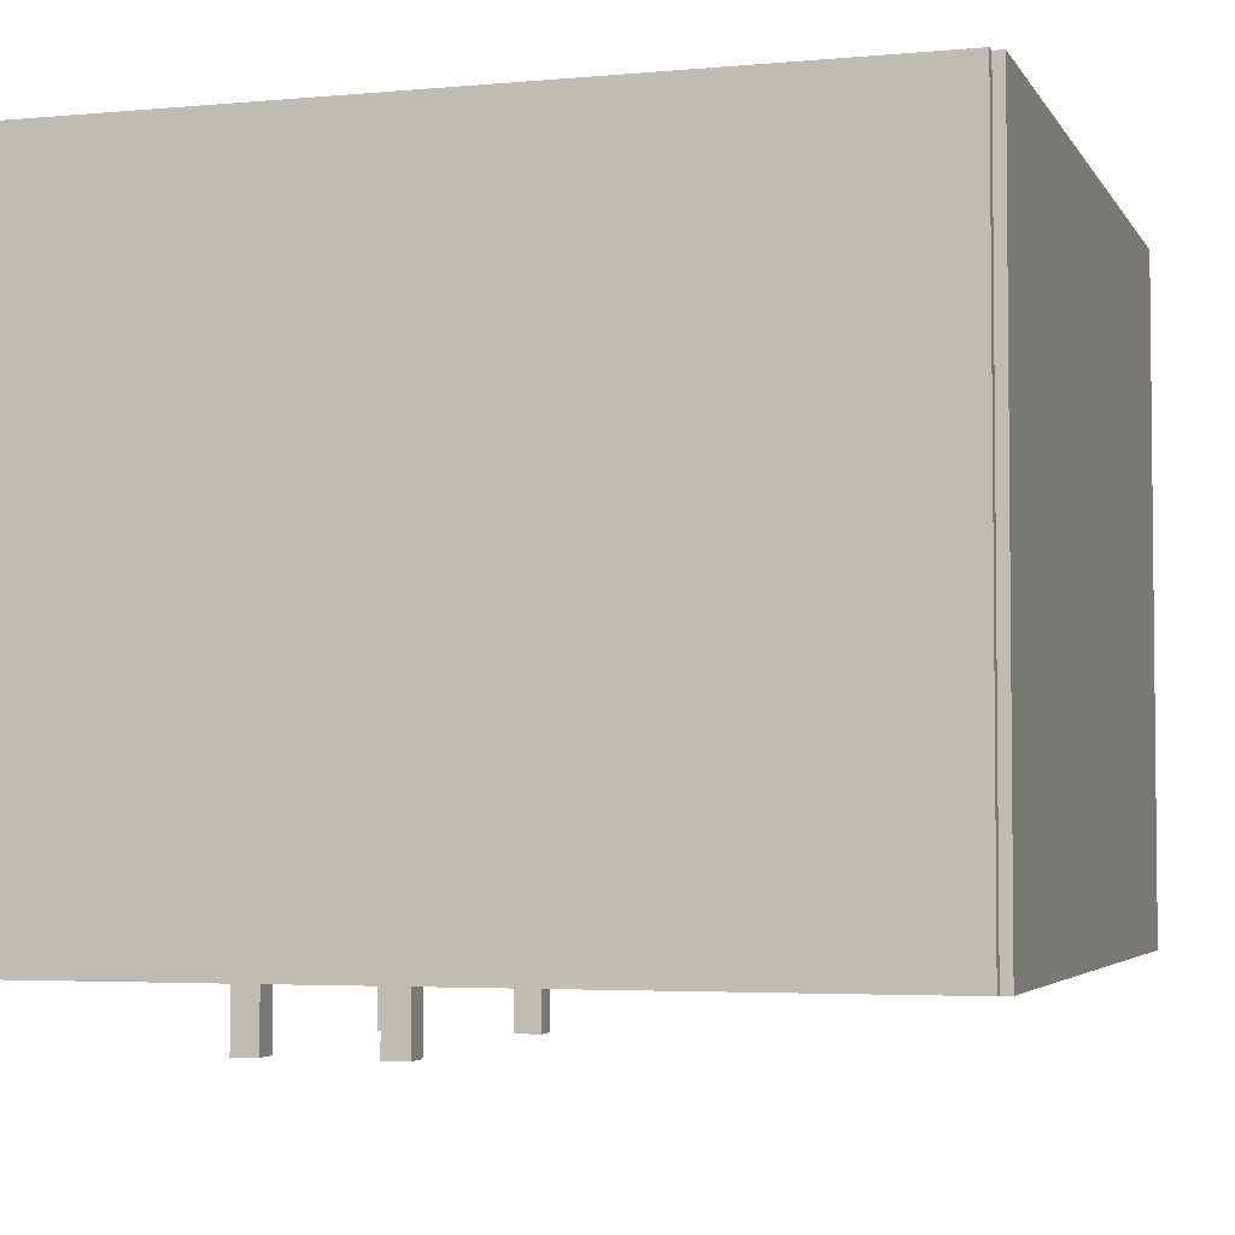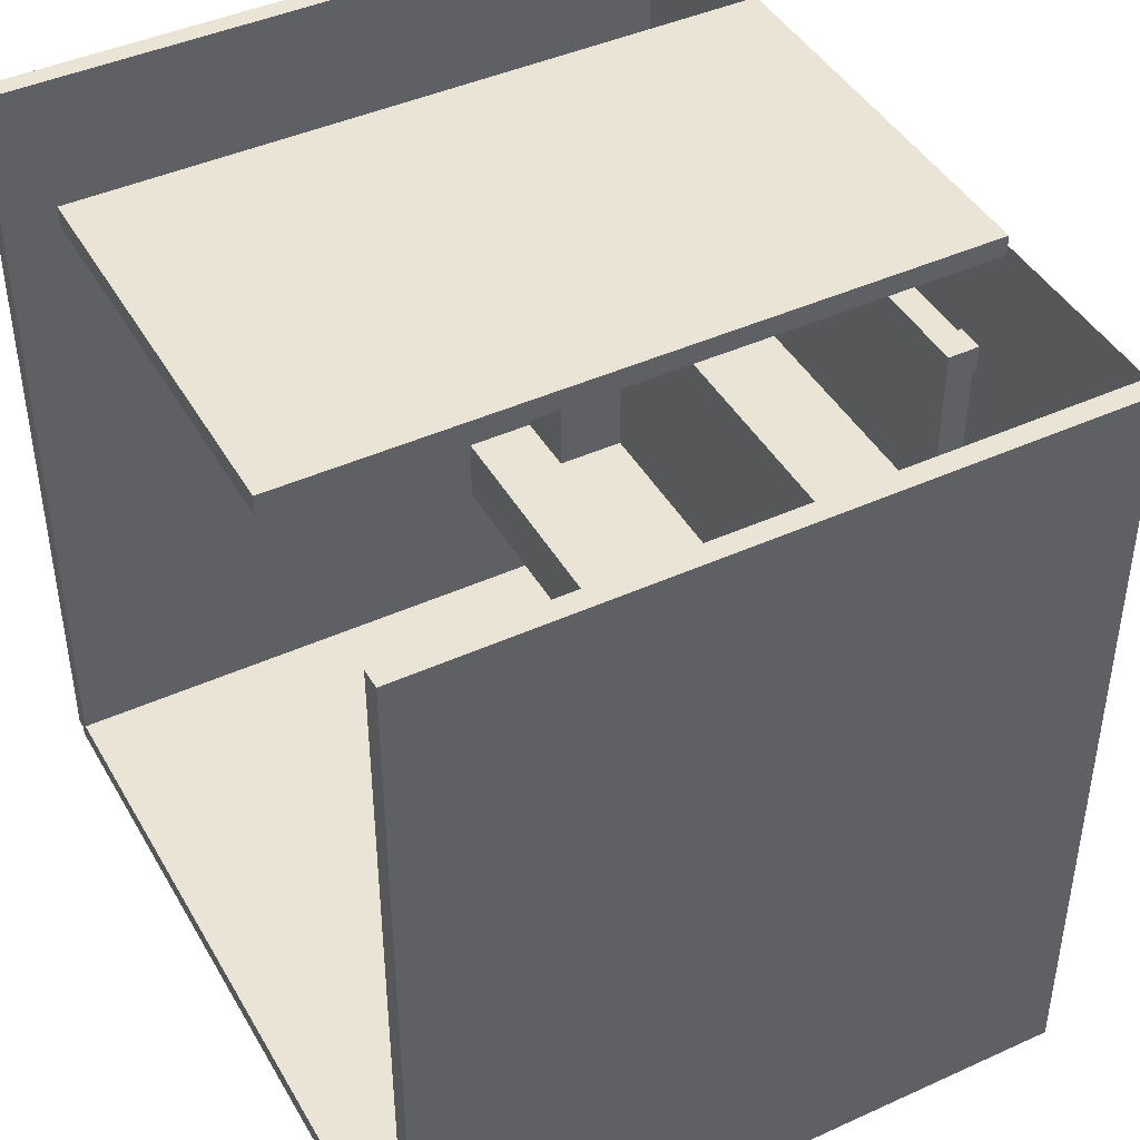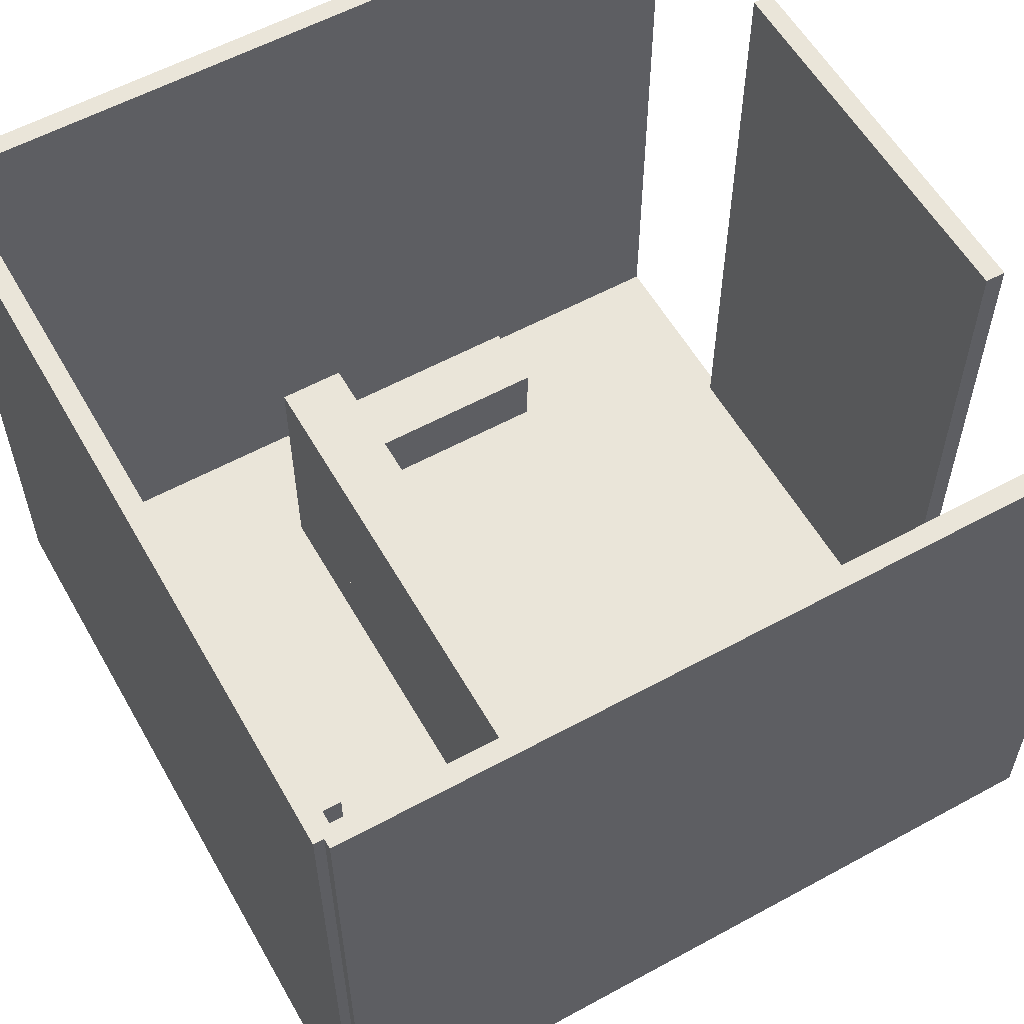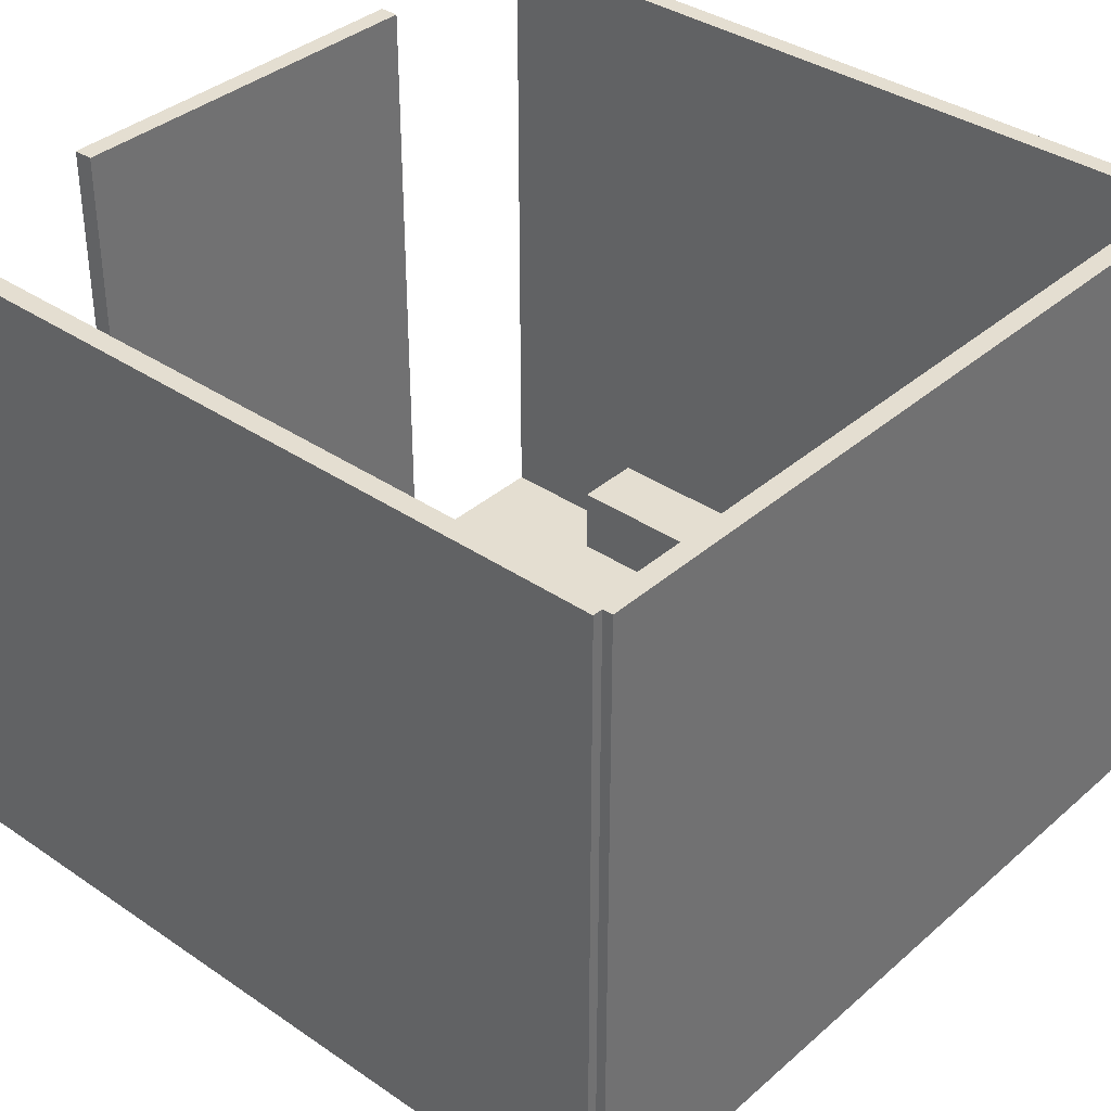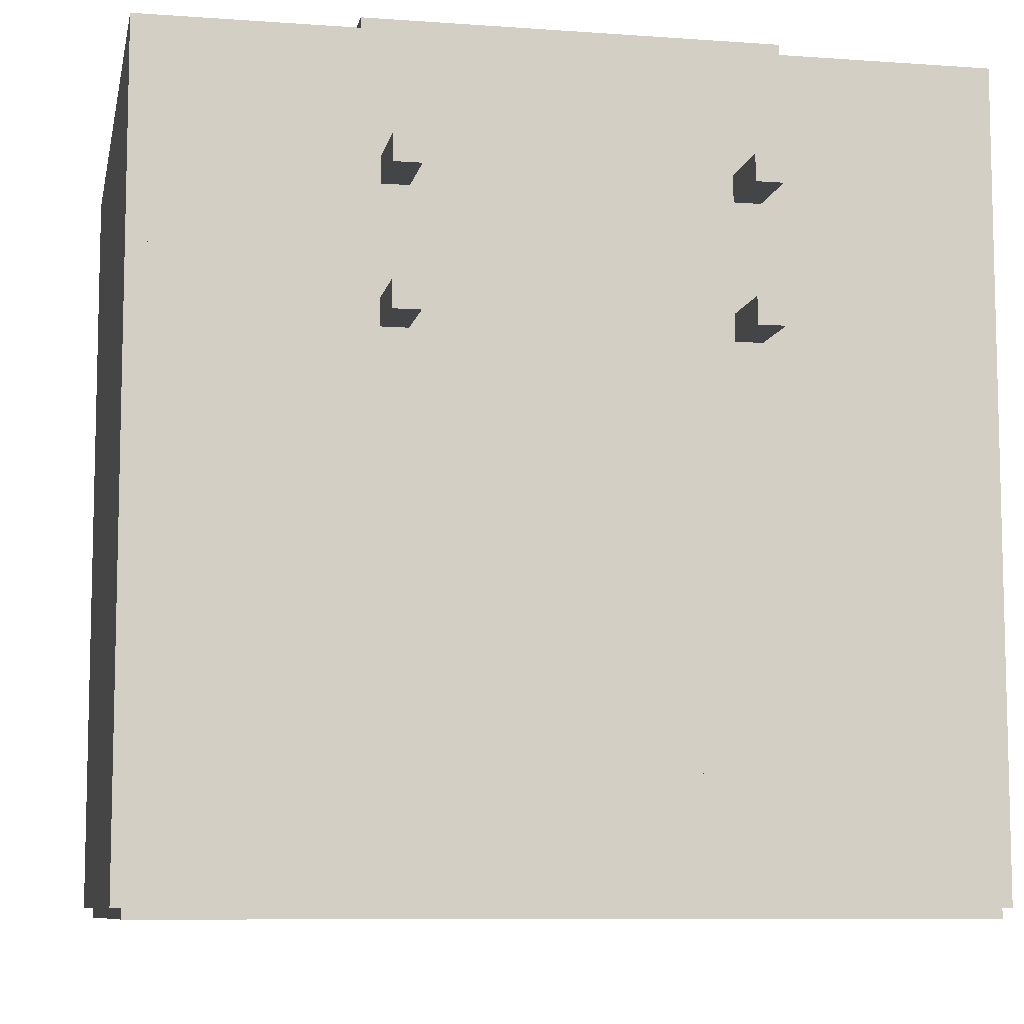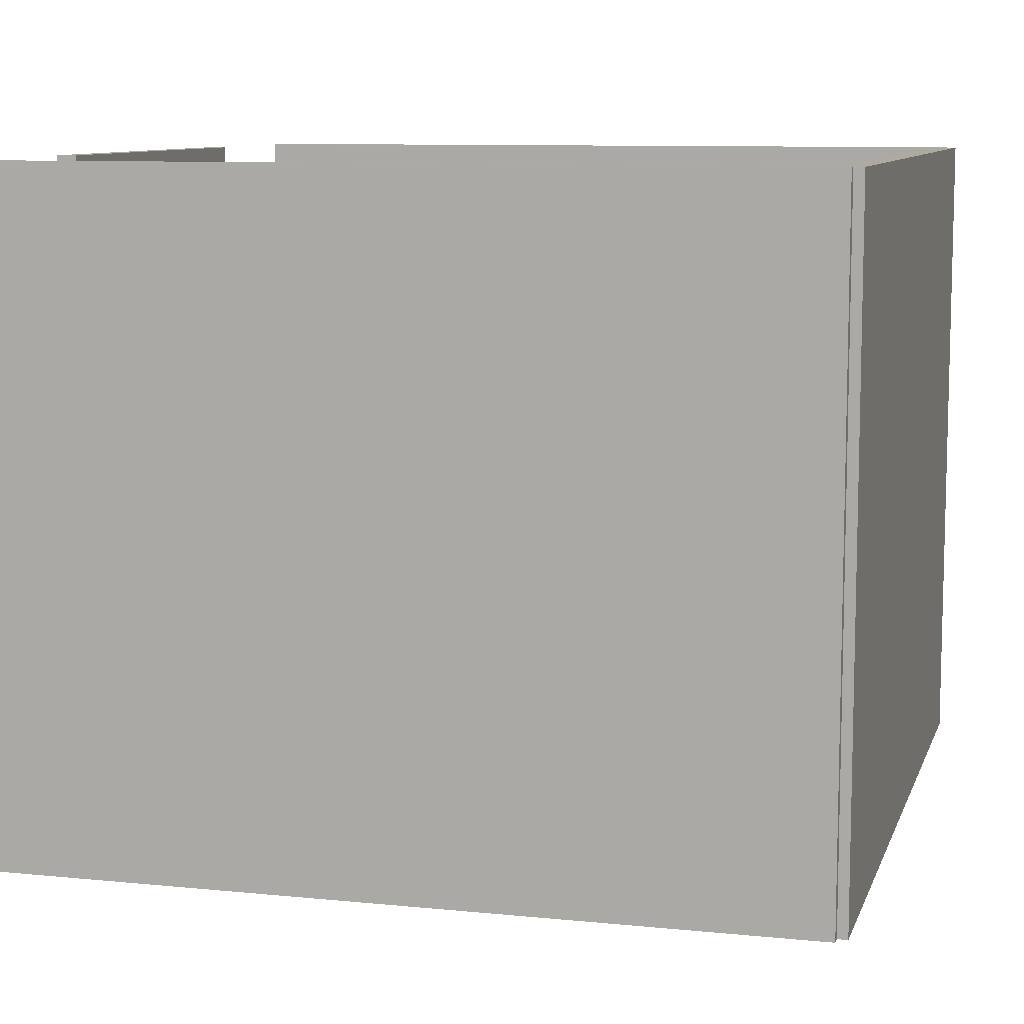
<metadata>
{"format":"obj","ext":"obj","renderer":"f3d","projection":"perspective","resolution":1024,"background":"white","views":[{"elev":-3.8,"azim":107.0,"up":"+Y"},{"elev":43.7,"azim":-118.1,"up":"+Z"},{"elev":57.7,"azim":-119.5,"up":"+Y"},{"elev":36.5,"azim":131.6,"up":"+Y"},{"elev":-8.7,"azim":-11.1,"up":"+Z"},{"elev":9.3,"azim":105.0,"up":"+Y"}]}
</metadata>
<code>
o Floor_living_room
v -6 0 6
v 6 0 6
v -6 0 -6
v 6 0 -6
f 2 3 1
f 2 4 3
o BackWall_living_room
v -6 0 -5.85
v -6 10 -5.85
v -6 0 -6.15
v -6 10 -6.15
v 6 0 -5.85
v 6 10 -5.85
v 6 0 -6.15
v 6 10 -6.15
f 6 7 5
f 8 11 7
f 12 9 11
f 10 5 9
f 11 5 7
f 8 10 12
f 6 8 7
f 8 12 11
f 12 10 9
f 10 6 5
f 11 9 5
f 8 6 10
o LeftWall_living_room
v -6.15 0 6
v -6.15 10 6
v -6.15 0 -6
v -6.15 10 -6
v -5.85 0 6
v -5.85 10 6
v -5.85 0 -6
v -5.85 10 -6
f 14 15 13
f 16 19 15
f 20 17 19
f 18 13 17
f 19 13 15
f 16 18 20
f 14 16 15
f 16 20 19
f 20 18 17
f 18 14 13
f 19 17 13
f 16 14 18
o RightWall_living_room
v 5.85 0 6
v 5.85 10 6
v 5.85 0 -6
v 5.85 10 -6
v 6.15 0 6
v 6.15 10 6
v 6.15 0 -6
v 6.15 10 -6
f 22 23 21
f 24 27 23
f 28 25 27
f 26 21 25
f 27 21 23
f 24 26 28
f 22 24 23
f 24 28 27
f 28 26 25
f 26 22 21
f 27 25 21
f 24 22 26
o FrontWall_living_room
v -3 0 6.15
v -3 10 6.15
v -3 0 5.85
v -3 10 5.85
v 3 0 6.15
v 3 10 6.15
v 3 0 5.85
v 3 10 5.85
f 30 31 29
f 32 35 31
f 36 33 35
f 34 29 33
f 35 29 31
f 32 34 36
f 30 32 31
f 32 36 35
f 36 34 33
f 34 30 29
f 35 33 29
f 32 30 34
o SofaBody_living_room
v -4 0 2
v -4 2 2
v -4 0 -2
v -4 2 -2
v 4 0 2
v 4 2 2
v 4 0 -2
v 4 2 -2
f 38 39 37
f 40 43 39
f 44 41 43
f 42 37 41
f 43 37 39
f 40 42 44
f 38 40 39
f 40 44 43
f 44 42 41
f 42 38 37
f 43 41 37
f 40 38 42
o SofaBackrest_living_room
v -4 1 -1
v -4 4 -1
v -4 1 -2
v -4 4 -2
v 4 1 -1
v 4 4 -1
v 4 1 -2
v 4 4 -2
f 46 47 45
f 48 51 47
f 52 49 51
f 50 45 49
f 51 45 47
f 48 50 52
f 46 48 47
f 48 52 51
f 52 50 49
f 50 46 45
f 51 49 45
f 48 46 50
o SofaArmrest1_living_room
v -4 1 2
v -4 3 2
v -4 1 -2
v -4 3 -2
v -3 1 2
v -3 3 2
v -3 1 -2
v -3 3 -2
f 54 55 53
f 56 59 55
f 60 57 59
f 58 53 57
f 59 53 55
f 56 58 60
f 54 56 55
f 56 60 59
f 60 58 57
f 58 54 53
f 59 57 53
f 56 54 58
o SofaArmrest2_living_room
v 3 1 2
v 3 3 2
v 3 1 -2
v 3 3 -2
v 4 1 2
v 4 3 2
v 4 1 -2
v 4 3 -2
f 62 63 61
f 64 67 63
f 68 65 67
f 66 61 65
f 67 61 63
f 64 66 68
f 62 64 63
f 64 68 67
f 68 66 65
f 66 62 61
f 67 65 61
f 64 62 66
o CoffeeTableTop_living_room
v -3 0.3 4.5
v -3 0.7 4.5
v -3 0.3 1.5
v -3 0.7 1.5
v 3 0.3 4.5
v 3 0.7 4.5
v 3 0.3 1.5
v 3 0.7 1.5
f 70 71 69
f 72 75 71
f 76 73 75
f 74 69 73
f 75 69 71
f 72 74 76
f 70 72 71
f 72 76 75
f 76 74 73
f 74 70 69
f 75 73 69
f 72 70 74
o CoffeeTableLeg0_living_room
v -2.7 -1.1 4.2
v -2.7 0.5 4.2
v -2.7 -1.1 3.8
v -2.7 0.5 3.8
v -2.3 -1.1 4.2
v -2.3 0.5 4.2
v -2.3 -1.1 3.8
v -2.3 0.5 3.8
f 78 79 77
f 80 83 79
f 84 81 83
f 82 77 81
f 83 77 79
f 80 82 84
f 78 80 79
f 80 84 83
f 84 82 81
f 82 78 77
f 83 81 77
f 80 78 82
o CoffeeTableLeg1_living_room
v 2.3 -1.1 4.2
v 2.3 0.5 4.2
v 2.3 -1.1 3.8
v 2.3 0.5 3.8
v 2.7 -1.1 4.2
v 2.7 0.5 4.2
v 2.7 -1.1 3.8
v 2.7 0.5 3.8
f 86 87 85
f 88 91 87
f 92 89 91
f 90 85 89
f 91 85 87
f 88 90 92
f 86 88 87
f 88 92 91
f 92 90 89
f 90 86 85
f 91 89 85
f 88 86 90
o CoffeeTableLeg2_living_room
v -2.7 -1.1 2.2
v -2.7 0.5 2.2
v -2.7 -1.1 1.8
v -2.7 0.5 1.8
v -2.3 -1.1 2.2
v -2.3 0.5 2.2
v -2.3 -1.1 1.8
v -2.3 0.5 1.8
f 94 95 93
f 96 99 95
f 100 97 99
f 98 93 97
f 99 93 95
f 96 98 100
f 94 96 95
f 96 100 99
f 100 98 97
f 98 94 93
f 99 97 93
f 96 94 98
o CoffeeTableLeg3_living_room
v 2.3 -1.1 2.2
v 2.3 0.5 2.2
v 2.3 -1.1 1.8
v 2.3 0.5 1.8
v 2.7 -1.1 2.2
v 2.7 0.5 2.2
v 2.7 -1.1 1.8
v 2.7 0.5 1.8
f 102 103 101
f 104 107 103
f 108 105 107
f 106 101 105
f 107 101 103
f 104 106 108
f 102 104 103
f 104 108 107
f 108 106 105
f 106 102 101
f 107 105 101
f 104 102 106
o TVStand_living_room
v -2 0 -4.2
v -2 2 -4.2
v -2 0 -5.8
v -2 2 -5.8
v 2 0 -4.2
v 2 2 -4.2
v 2 0 -5.8
v 2 2 -5.8
f 110 111 109
f 112 115 111
f 116 113 115
f 114 109 113
f 115 109 111
f 112 114 116
f 110 112 111
f 112 116 115
f 116 114 113
f 114 110 109
f 115 113 109
f 112 110 114
o TVScreen_living_room
v -1.8 1.3 -5.8
v -1.8 3.7 -5.8
v -1.8 1.3 -6
v -1.8 3.7 -6
v 1.8 1.3 -5.8
v 1.8 3.7 -5.8
v 1.8 1.3 -6
v 1.8 3.7 -6
f 118 119 117
f 120 123 119
f 124 121 123
f 122 117 121
f 123 117 119
f 120 122 124
f 118 120 119
f 120 124 123
f 124 122 121
f 122 118 117
f 123 121 117
f 120 118 122

</code>
